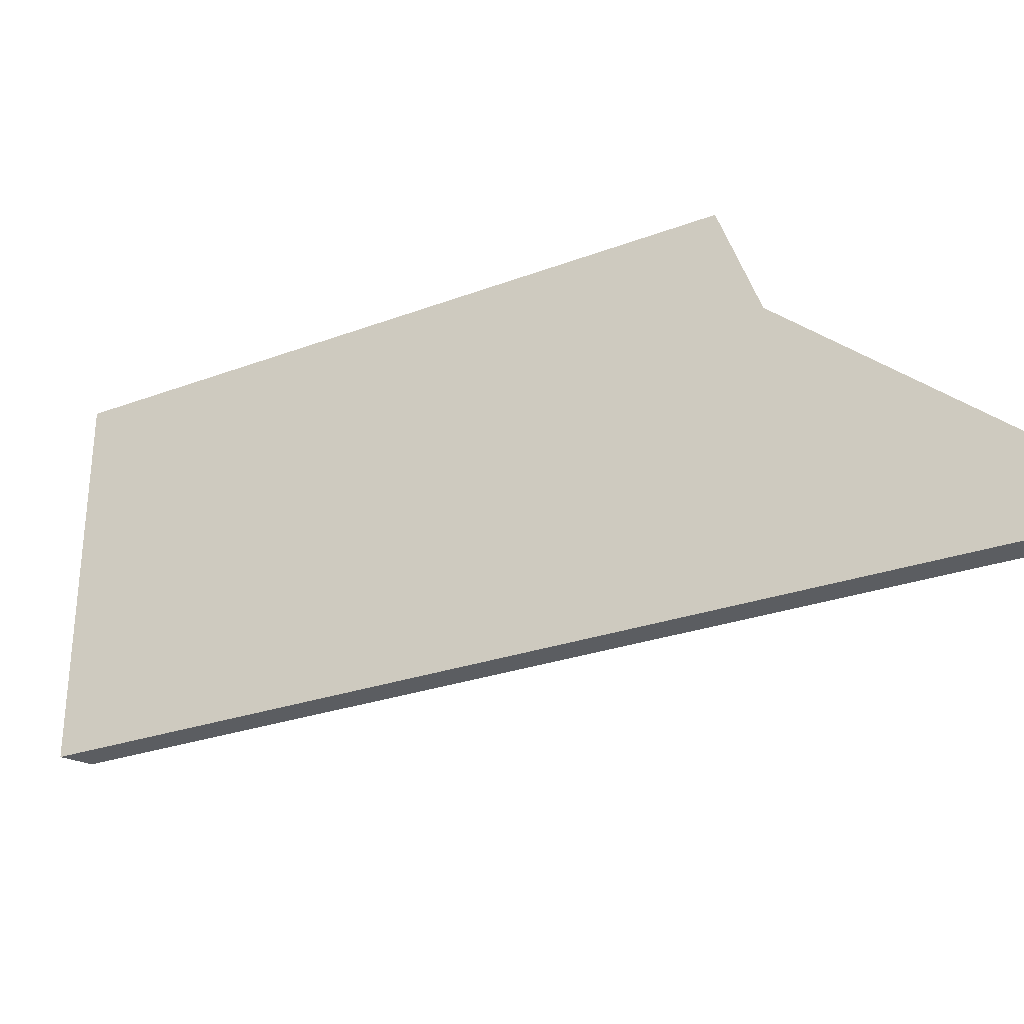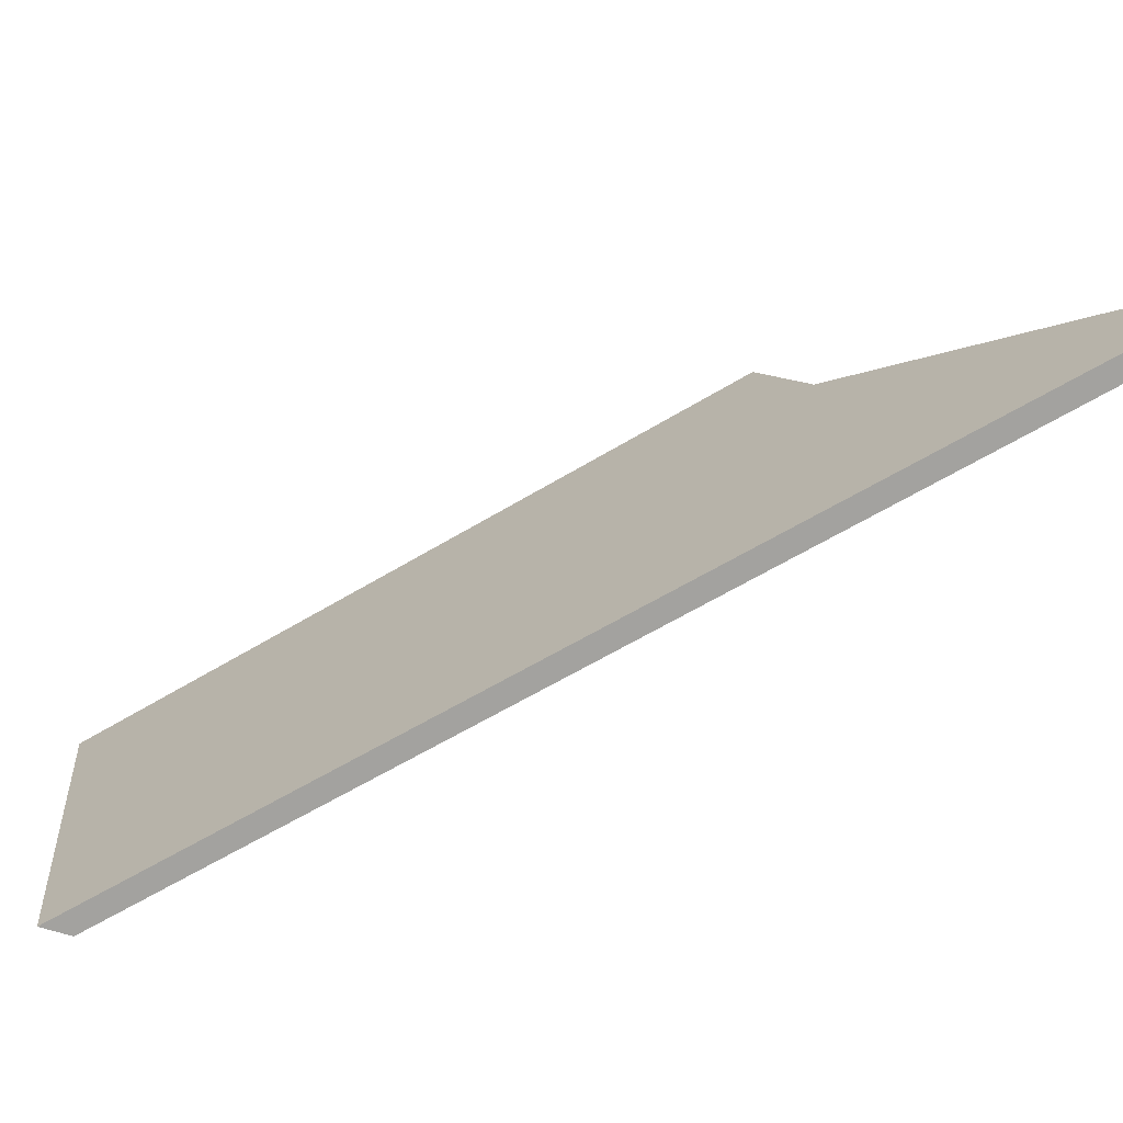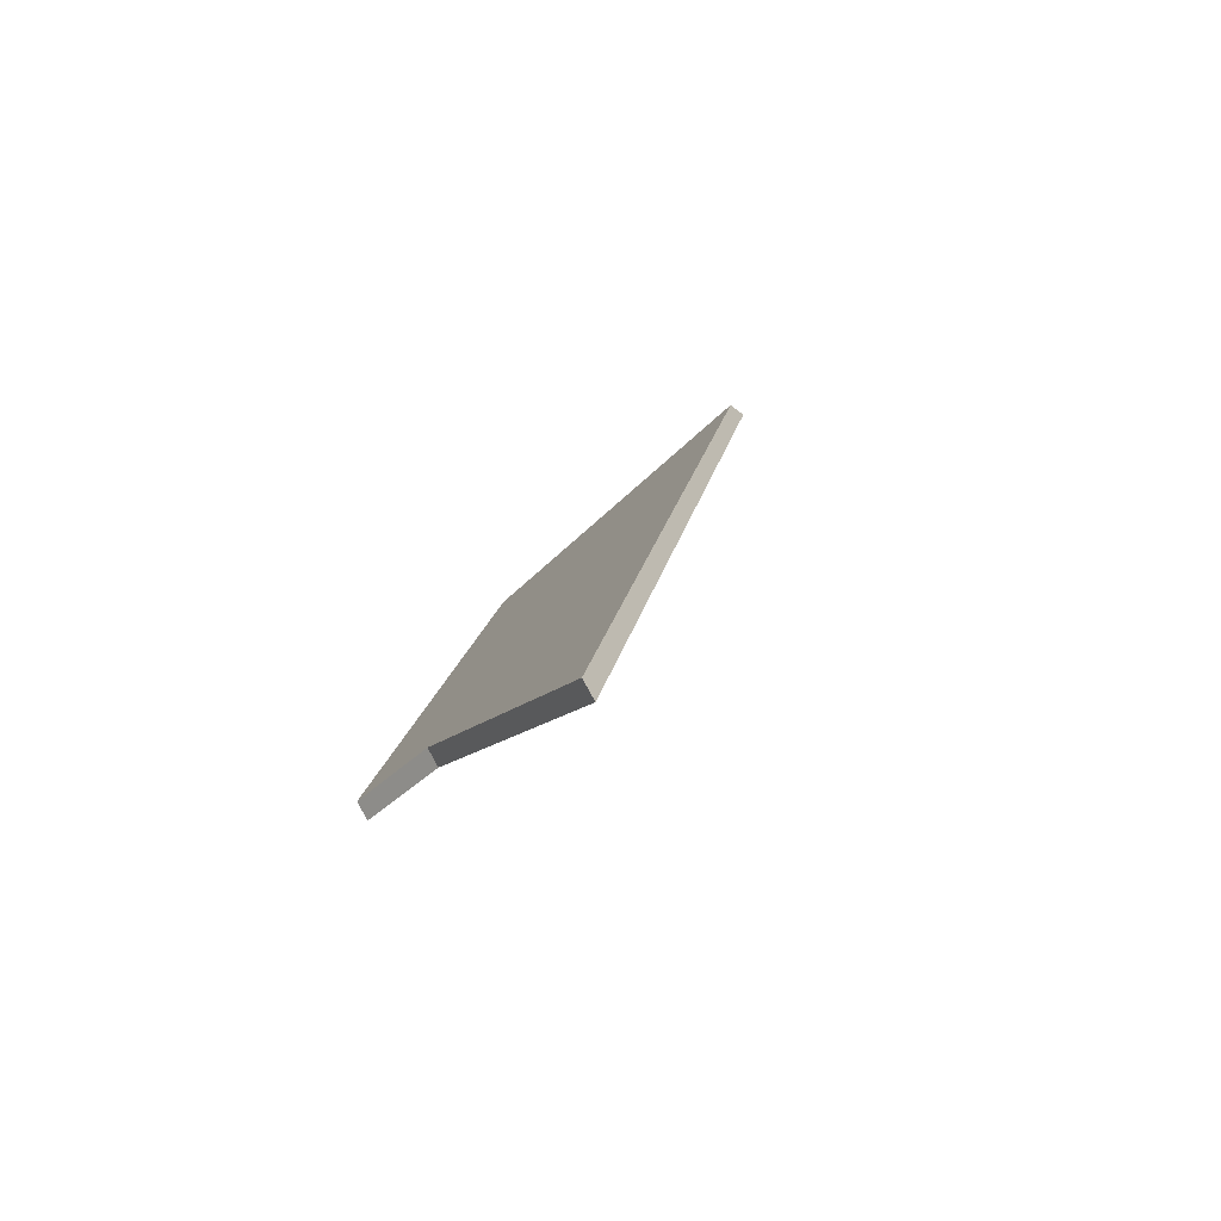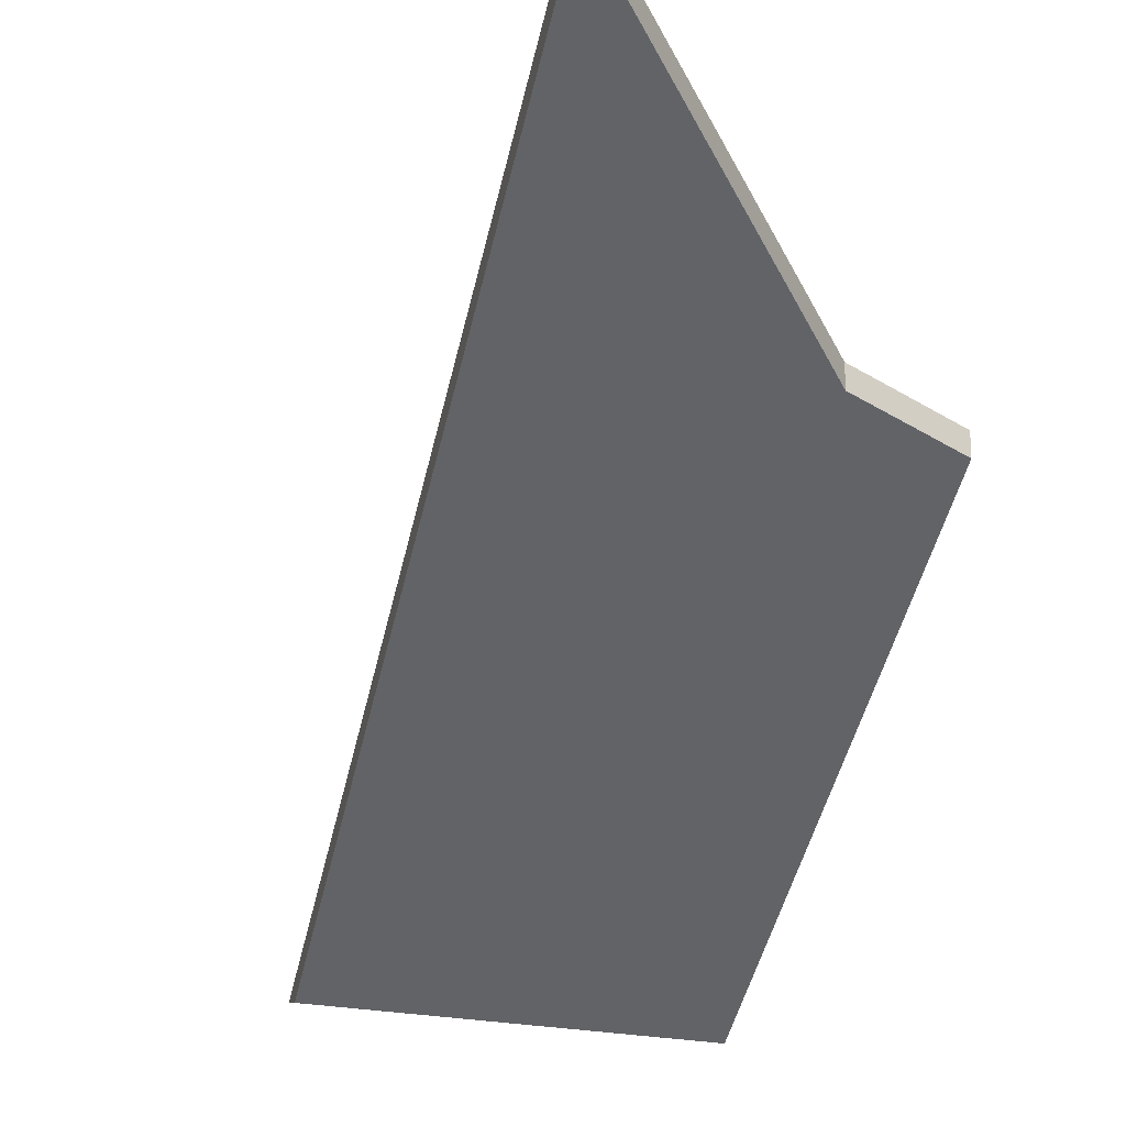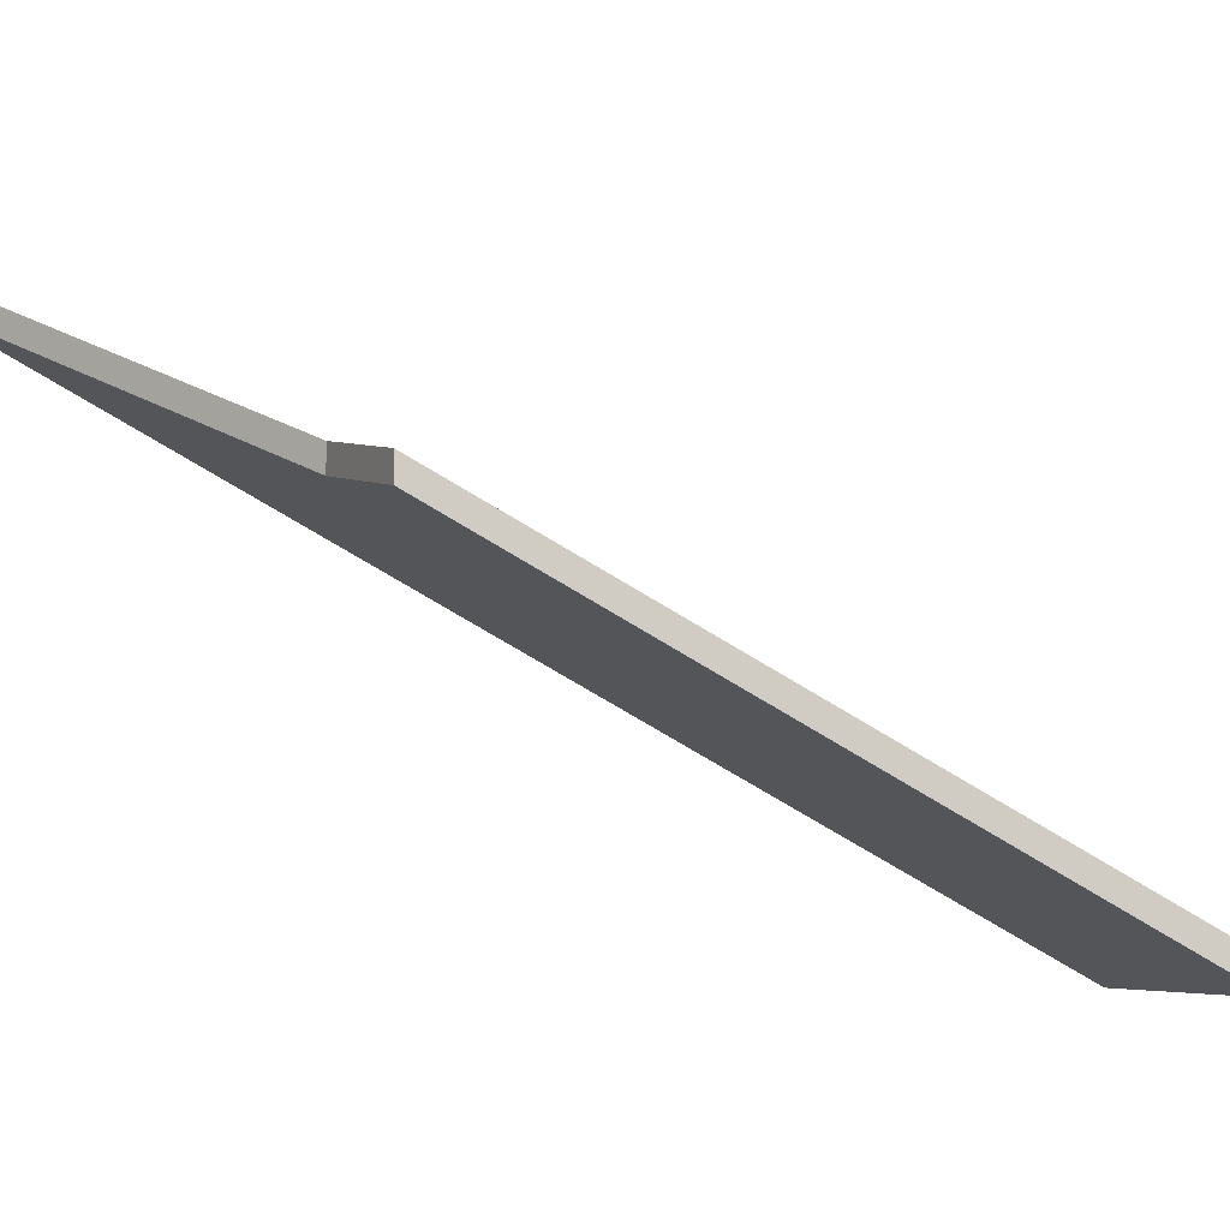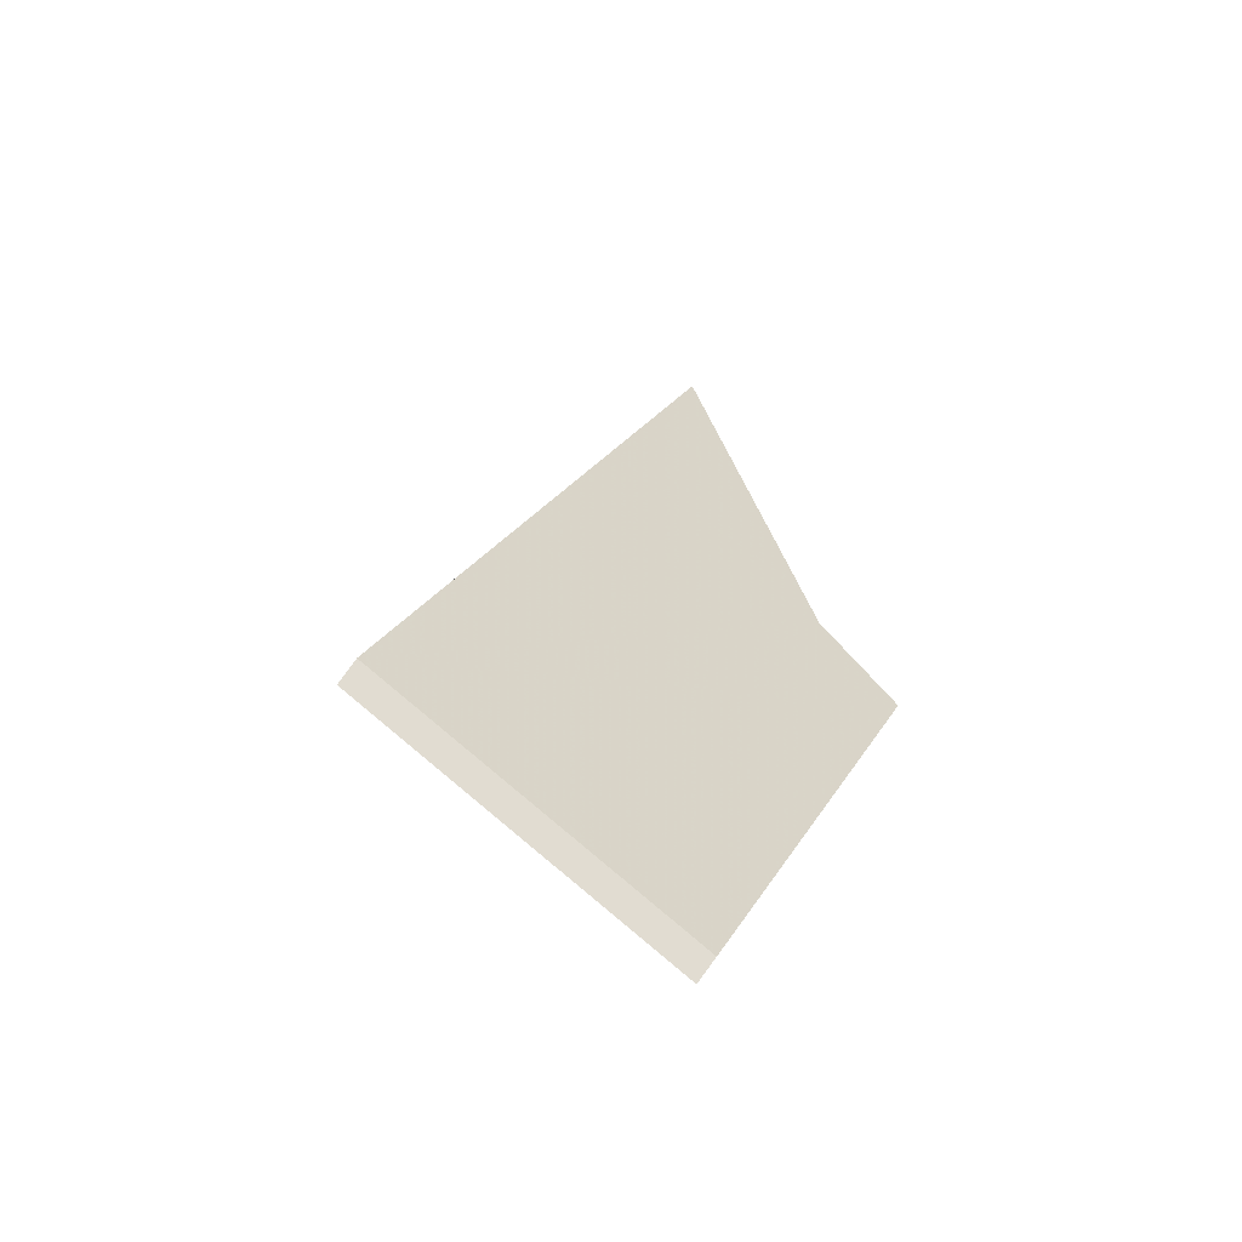
<metadata>
{"format":"obj","ext":"obj","renderer":"f3d","projection":"perspective","resolution":1024,"background":"white","views":[{"elev":54.6,"azim":-52.7,"up":"+Y"},{"elev":17.9,"azim":-56.2,"up":"+Y"},{"elev":65.7,"azim":151.7,"up":"+Z"},{"elev":-22.2,"azim":16.0,"up":"+Y"},{"elev":-5.0,"azim":119.1,"up":"+Y"},{"elev":-32.0,"azim":-15.4,"up":"+Z"}]}
</metadata>
<code>
v 0.7183 -0.01915 1.323
v 0.7466 0.01029 1.365
v 0.6898 -0.01915 1.344
v 0.7397 0.01217 1.375
v 0.7318 0.02718 1.413
v 0.7466 0.01244 1.365
v 0.7466 0.01029 1.365
v 0.7183 -0.01915 1.323
v 0.7169 -0.01847 1.321
v 0.7397 0.01432 1.375
v 0.7397 0.01217 1.375
v 0.7466 0.01029 1.365
v 0.7466 0.01244 1.365
v 0.7169 -0.01847 1.321
v 0.7183 -0.01915 1.323
v 0.6898 -0.01915 1.344
v 0.6885 -0.01847 1.342
v 0.6885 -0.01847 1.342
v 0.6898 -0.01915 1.344
v 0.7318 0.02718 1.413
v 0.7318 0.02931 1.413
v 0.7318 0.02931 1.413
v 0.7318 0.02718 1.413
v 0.7397 0.01217 1.375
v 0.7397 0.01432 1.375
v 0.6885 -0.01847 1.342
v 0.7318 0.02931 1.413
v 0.7397 0.01432 1.375
v 0.7466 0.01244 1.365
v 0.7169 -0.01847 1.321
f 1 2 3
f 3 2 4
f 3 4 5
f 6 7 8
f 6 8 9
f 10 11 12
f 10 12 13
f 14 15 16
f 14 16 17
f 18 19 20
f 18 20 21
f 22 23 24
f 22 24 25
f 26 27 28
f 26 28 29
f 26 29 30

</code>
